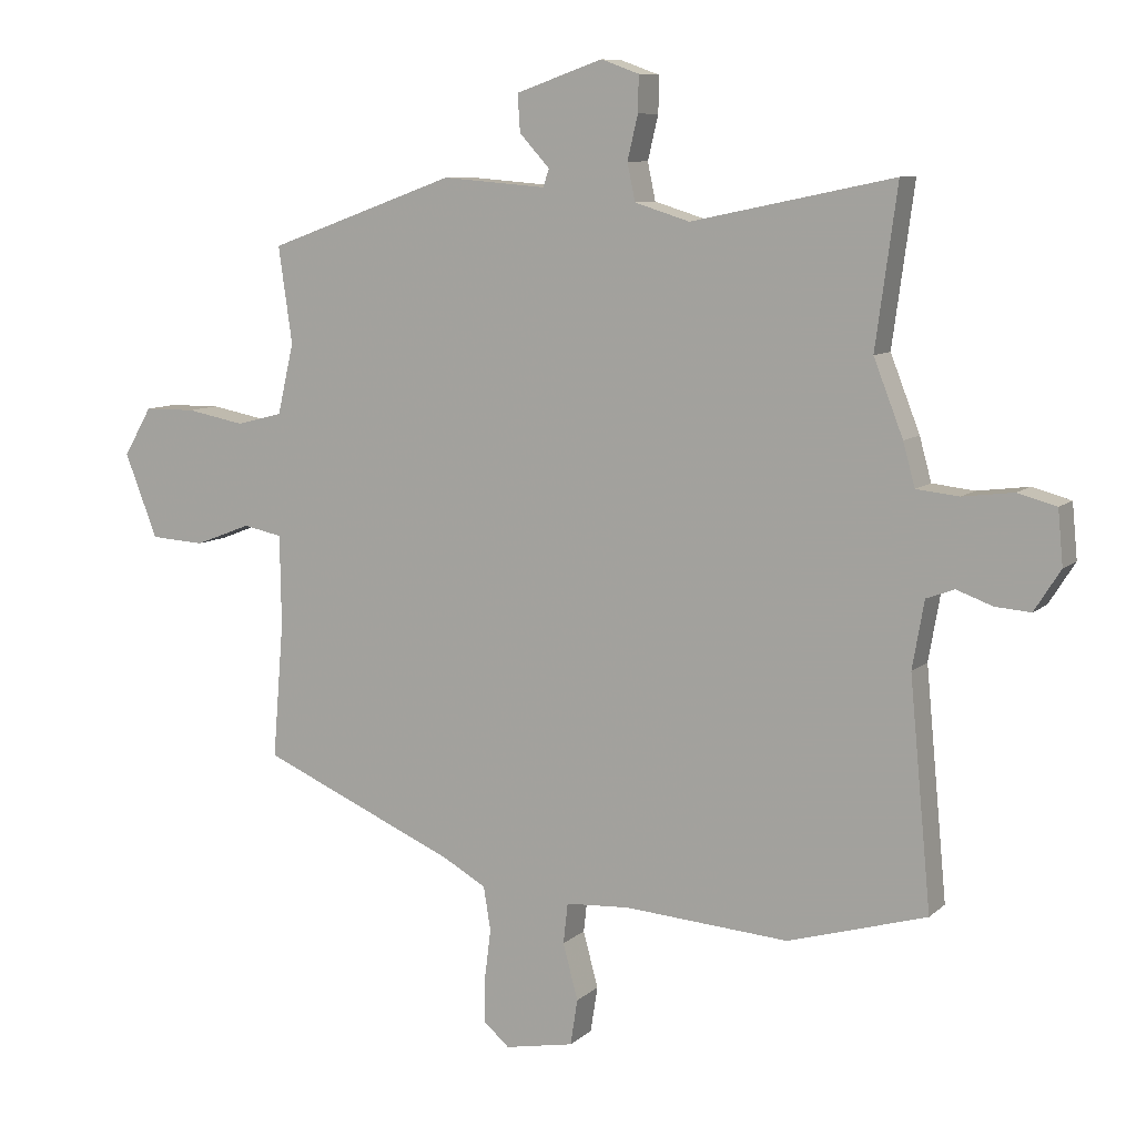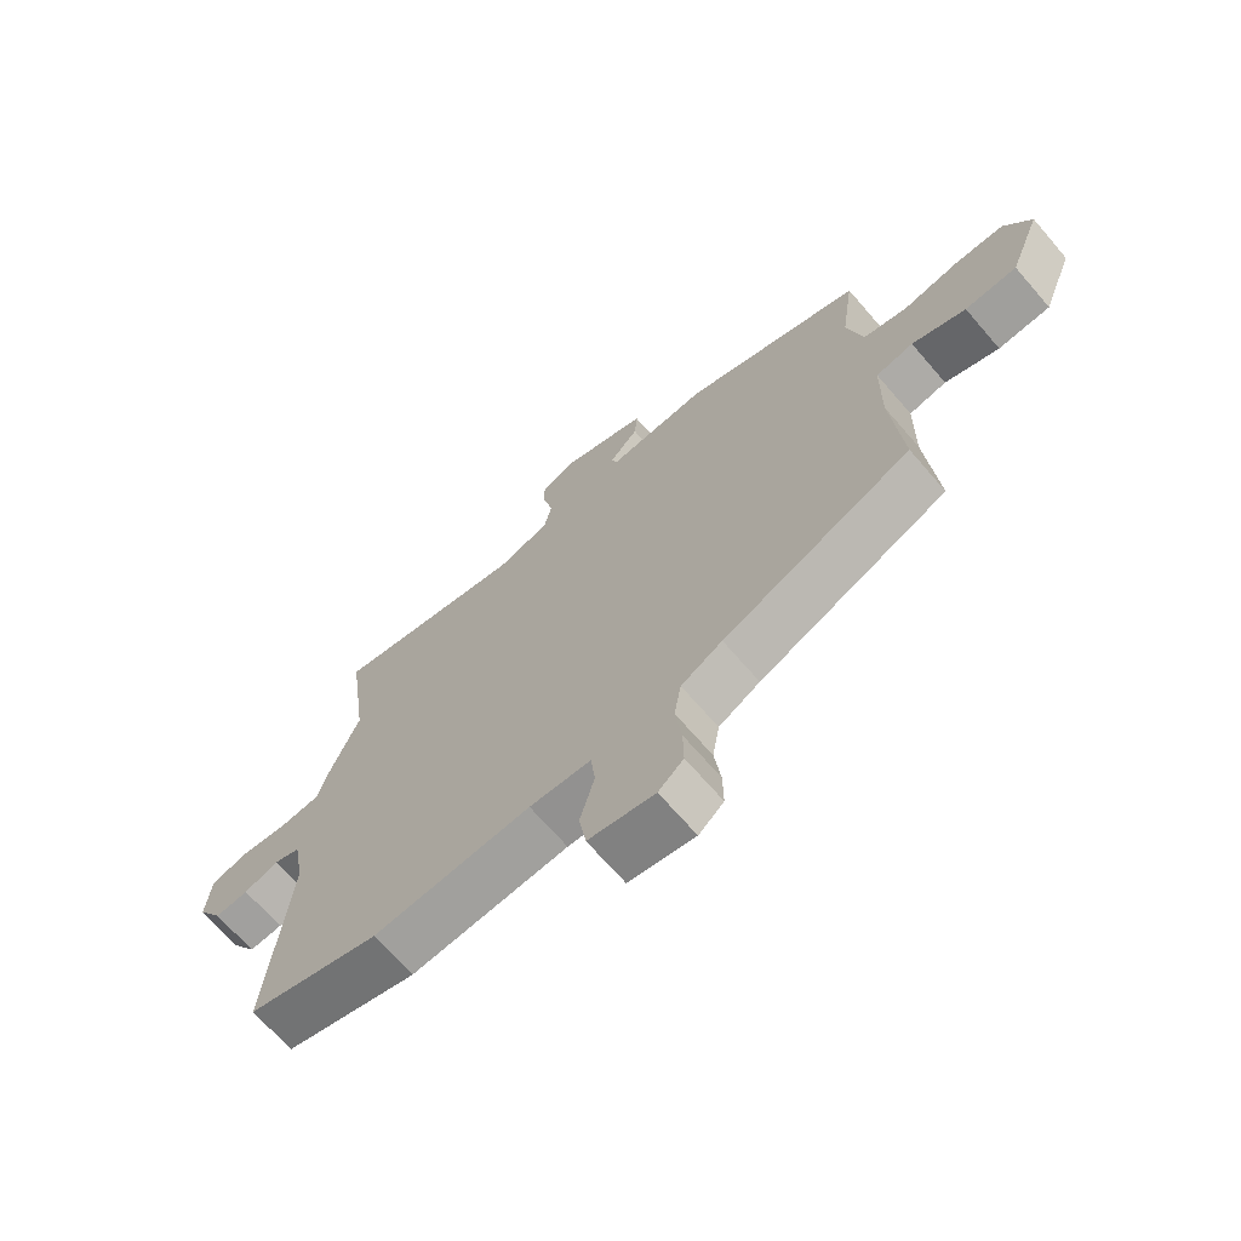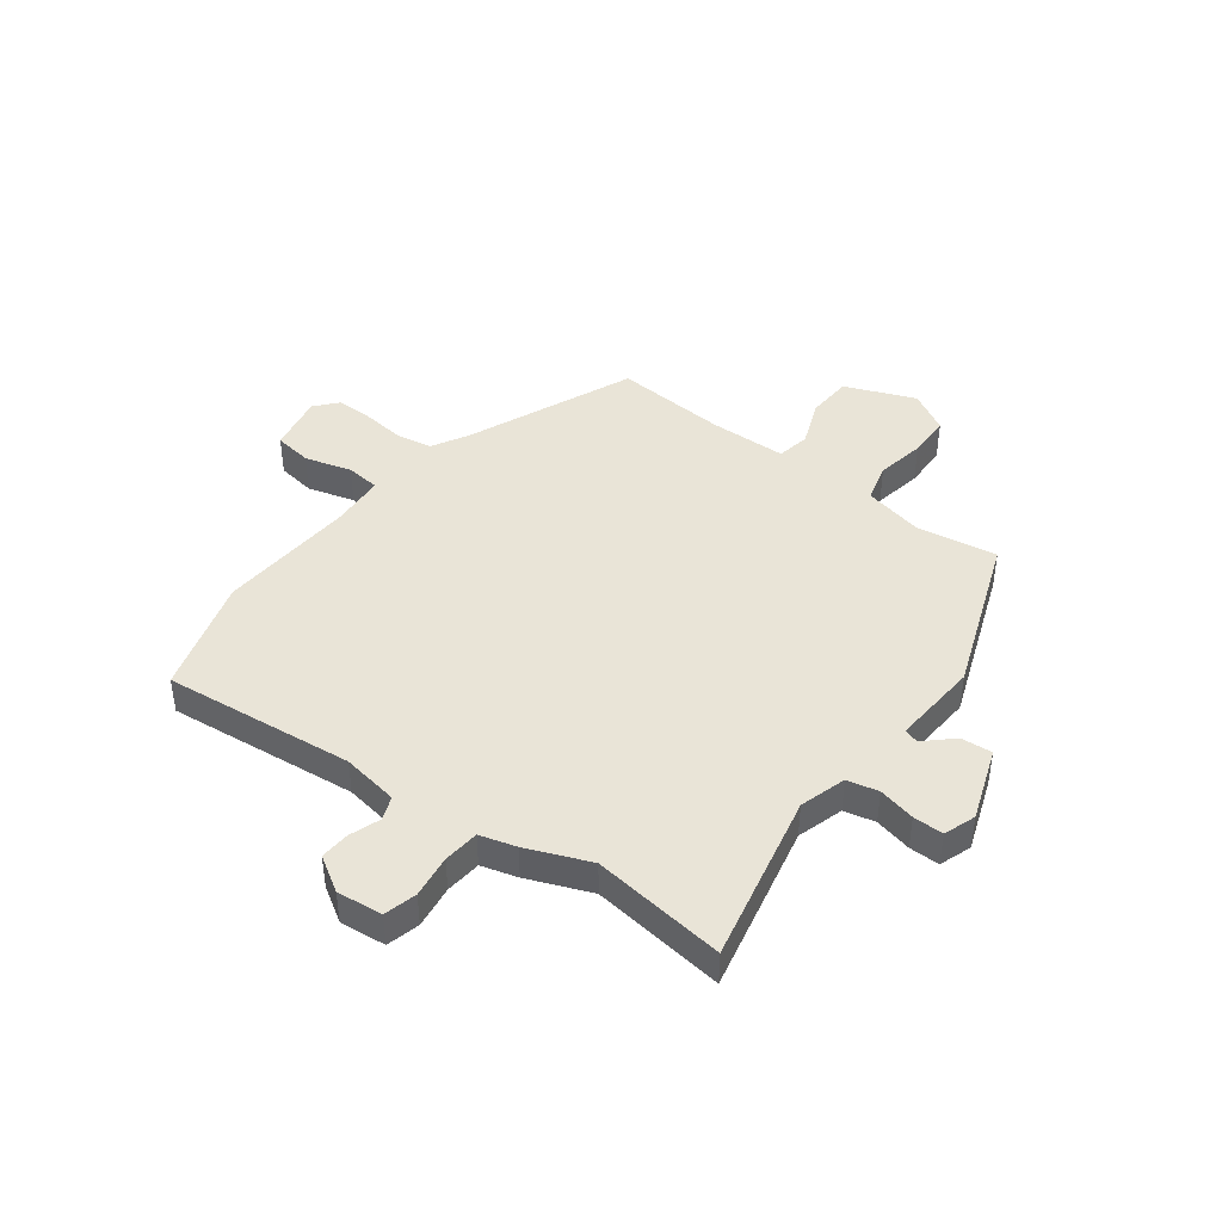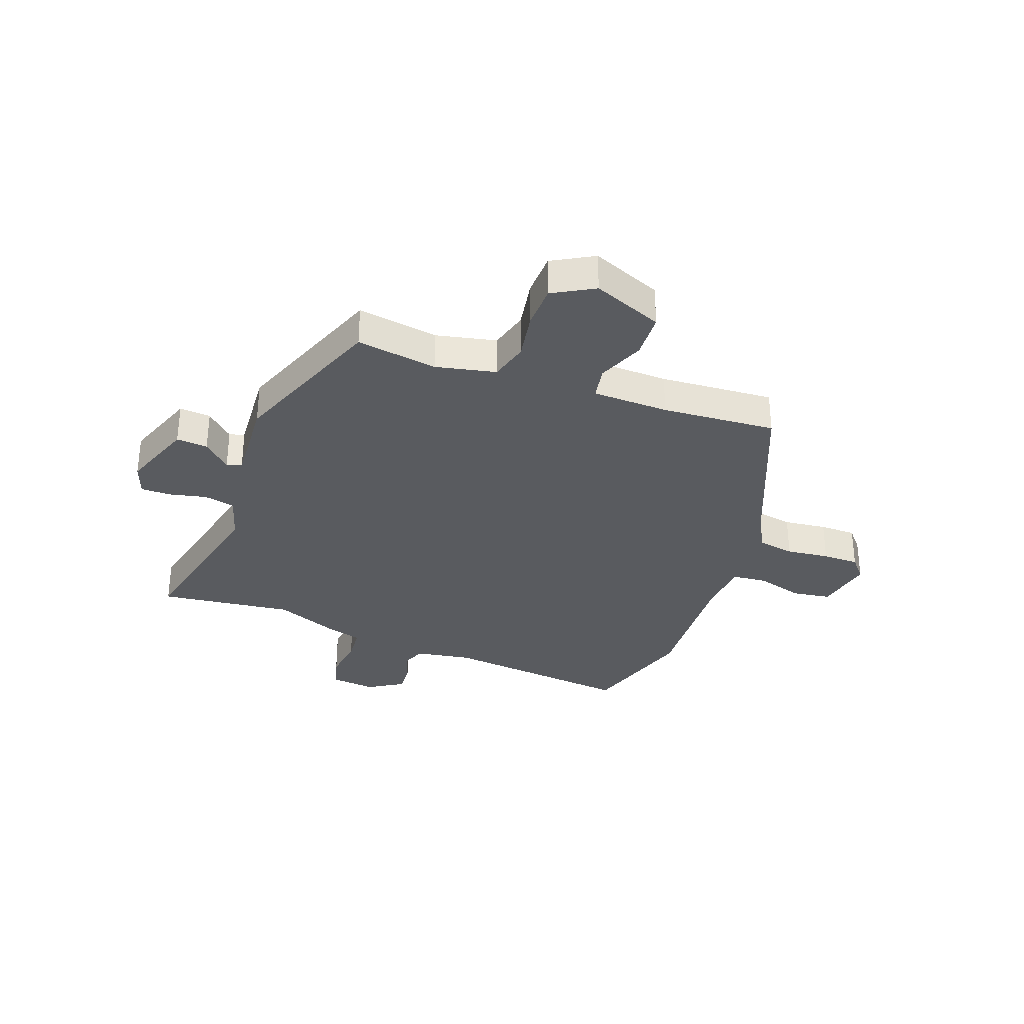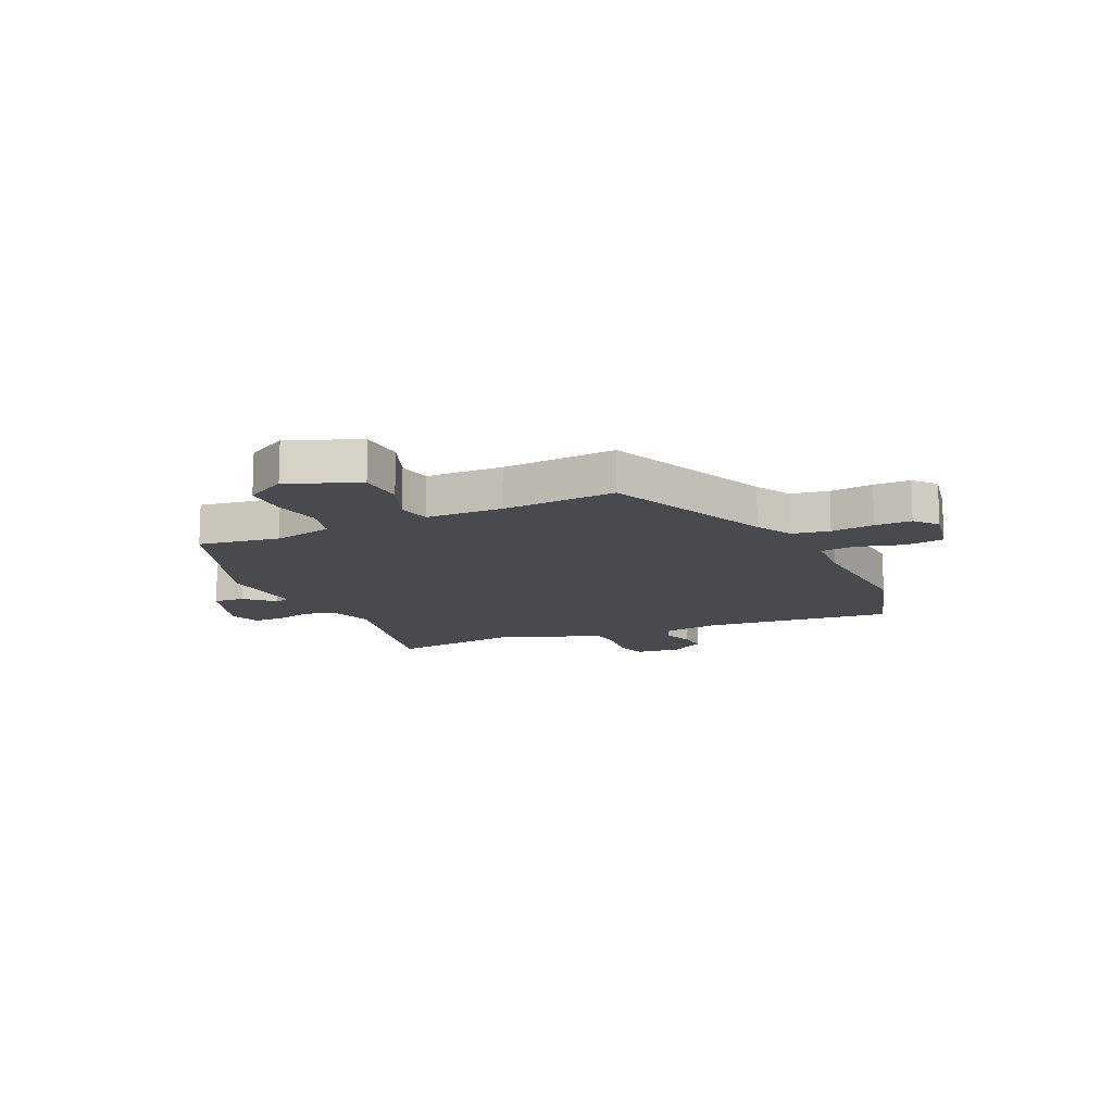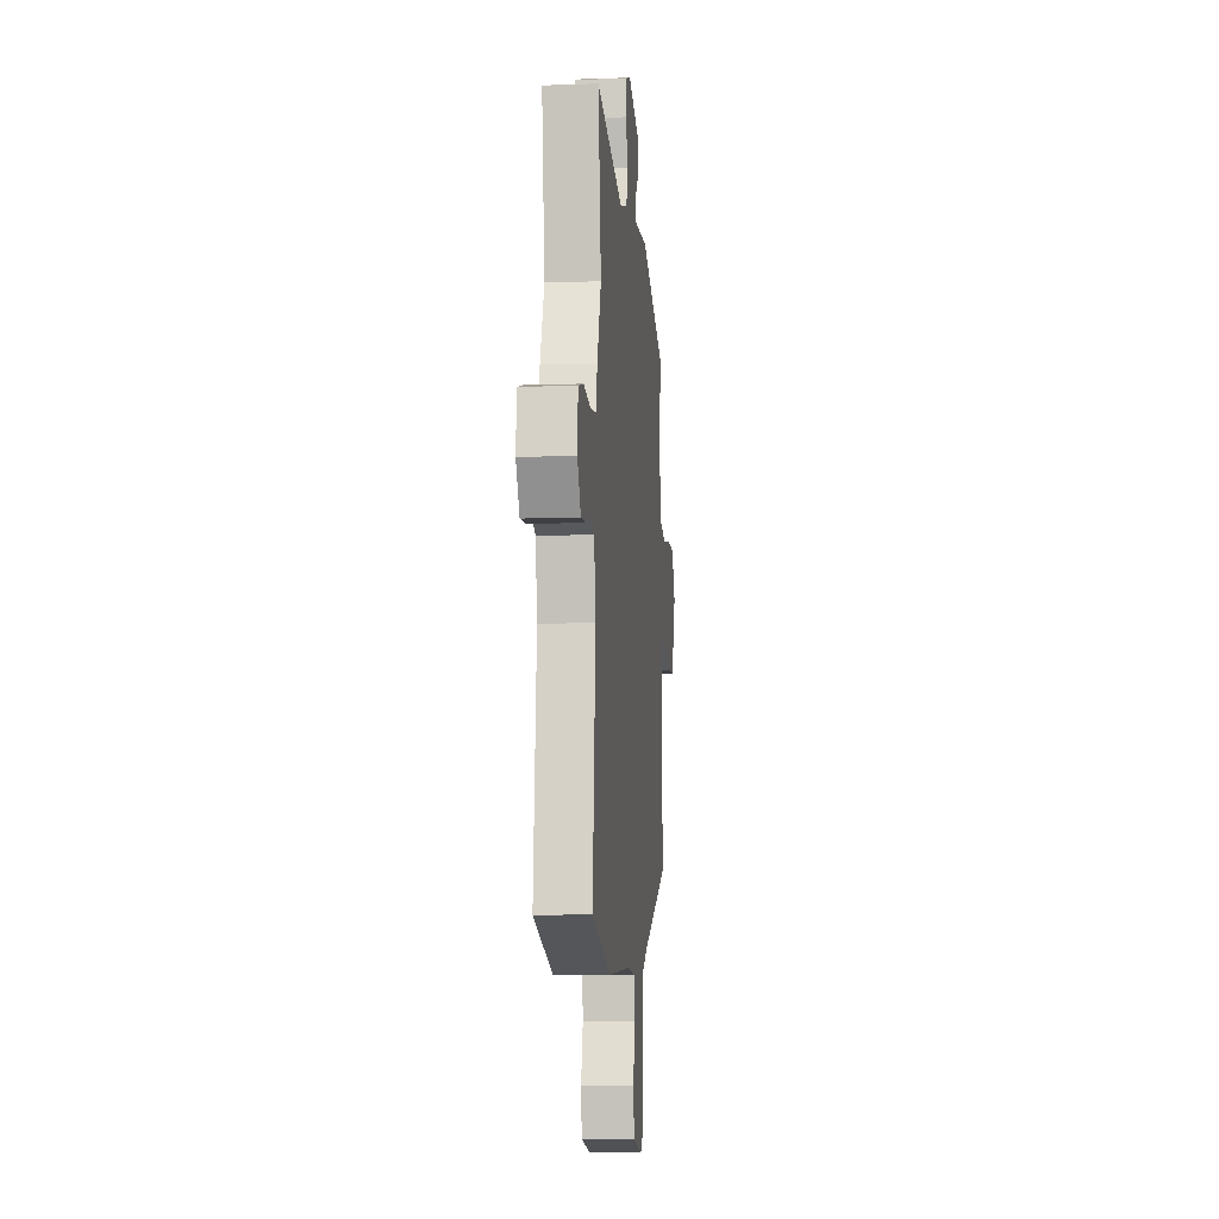
<metadata>
{"format":"obj","ext":"obj","renderer":"f3d","projection":"perspective","resolution":1024,"background":"white","views":[{"elev":8.8,"azim":-154.0,"up":"+Z"},{"elev":-68.7,"azim":40.8,"up":"+Z"},{"elev":43.1,"azim":-53.6,"up":"+Y"},{"elev":-32.4,"azim":69.0,"up":"+Y"},{"elev":-13.4,"azim":114.1,"up":"+Y"},{"elev":-9.0,"azim":-84.6,"up":"+Z"}]}
</metadata>
<code>
v -0.473 0.07 0.302
v -0.506 0.07 0.544
v -0.197 0.07 0.48
v -0.113 0.07 0.506
v -0.101 0.07 0.563
v -0.117 0.07 0.63
v -0.118 0.07 0.685
v -0.06 0.07 0.706
v 0.073 0.07 0.66
v 0.069 0.07 0.603
v 0.023 0.07 0.553
v 0.032 0.07 0.526
v 0.191 0.07 0.539
v 0.479 0.07 0.435
v 0.458 0.07 0.288
v 0.483 0.07 0.18
v 0.554 0.07 0.162
v 0.643 0.07 0.179
v 0.722 0.07 0.178
v 0.765 0.07 0.104
v 0.715 0.07 -0.024
v 0.632 0.07 -0.029
v 0.546 0.07 0.004
v 0.486 0.07 -0.008
v 0.484 0.07 -0.147
v 0.501 0.07 -0.354
v 0.2 0.07 -0.484
v 0.134 0.07 -0.521
v 0.123 0.07 -0.588
v 0.133 0.07 -0.666
v 0.134 0.07 -0.732
v 0.094 0.07 -0.767
v -0.012 0.07 -0.747
v -0.023 0.07 -0.677
v 0 0.07 -0.592
v -0.007 0.07 -0.53
v -0.105 0.07 -0.524
v -0.357 0.07 -0.542
v -0.569 0.07 -0.48
v -0.536 0.07 -0.133
v -0.554 0.07 -0.03
v -0.597 0.07 -0.014
v -0.652 0.07 -0.034
v -0.706 0.07 -0.038
v -0.746 0.07 0.025
v -0.738 0.07 0.108
v -0.679 0.07 0.124
v -0.601 0.07 0.114
v -0.536 0.07 0.121
v -0.518 0.07 0.187
v -0.473 0 0.302
v -0.506 0 0.544
v -0.197 0 0.48
v -0.113 0 0.506
v -0.101 0 0.563
v -0.117 0 0.63
v -0.118 0 0.685
v -0.06 0 0.706
v 0.073 0 0.66
v 0.069 0 0.603
v 0.023 0 0.553
v 0.032 0 0.526
v 0.191 0 0.539
v 0.479 0 0.435
v 0.458 0 0.288
v 0.483 0 0.18
v 0.554 0 0.162
v 0.643 0 0.179
v 0.722 0 0.178
v 0.765 0 0.104
v 0.715 0 -0.024
v 0.632 0 -0.029
v 0.546 0 0.004
v 0.486 0 -0.008
v 0.484 0 -0.147
v 0.501 0 -0.354
v 0.2 0 -0.484
v 0.134 0 -0.521
v 0.123 0 -0.588
v 0.133 0 -0.666
v 0.134 0 -0.732
v 0.094 0 -0.767
v -0.012 0 -0.747
v -0.023 0 -0.677
v 0 0 -0.592
v -0.007 0 -0.53
v -0.105 0 -0.524
v -0.357 0 -0.542
v -0.569 0 -0.48
v -0.536 0 -0.133
v -0.554 0 -0.03
v -0.597 0 -0.014
v -0.652 0 -0.034
v -0.706 0 -0.038
v -0.746 0 0.025
v -0.738 0 0.108
v -0.679 0 0.124
v -0.601 0 0.114
v -0.536 0 0.121
v -0.518 0 0.187
f 49 50 1
f 46 47 48
f 45 46 48
f 44 45 48
f 43 44 48
f 42 43 48
f 41 42 48 49
f 40 41 49 1
f 39 40 1
f 38 39 1
f 37 38 1
f 33 34 35
f 32 33 35
f 31 32 35
f 30 31 35
f 29 30 35
f 28 29 35 36
f 1 2 3
f 37 1 3
f 36 37 3
f 28 36 3
f 27 28 3
f 21 22 23
f 20 21 23
f 19 20 23
f 18 19 23
f 17 18 23
f 16 17 23 24
f 15 16 24 25
f 12 13 14 15
f 9 10 11
f 8 9 11
f 7 8 11
f 6 7 11
f 5 6 11
f 4 5 11 12
f 3 4 12
f 27 3 12
f 26 27 12
f 25 26 12
f 12 15 25
f 51 100 99
f 98 97 96
f 98 96 95
f 98 95 94
f 98 94 93
f 98 93 92
f 99 98 92 91
f 51 99 91 90
f 51 90 89
f 51 89 88
f 51 88 87
f 85 84 83
f 85 83 82
f 85 82 81
f 85 81 80
f 85 80 79
f 86 85 79 78
f 53 52 51
f 53 51 87
f 53 87 86
f 53 86 78
f 53 78 77
f 73 72 71
f 73 71 70
f 73 70 69
f 73 69 68
f 73 68 67
f 74 73 67 66
f 75 74 66 65
f 65 64 63 62
f 61 60 59
f 61 59 58
f 61 58 57
f 61 57 56
f 61 56 55
f 62 61 55 54
f 62 54 53
f 62 53 77
f 62 77 76
f 62 76 75
f 75 65 62
f 1 51 52 2
f 2 52 53 3
f 3 53 54 4
f 4 54 55 5
f 5 55 56 6
f 6 56 57 7
f 7 57 58 8
f 8 58 59 9
f 9 59 60 10
f 10 60 61 11
f 11 61 62 12
f 12 62 63 13
f 13 63 64 14
f 14 64 65 15
f 15 65 66 16
f 16 66 67 17
f 17 67 68 18
f 18 68 69 19
f 19 69 70 20
f 20 70 71 21
f 21 71 72 22
f 22 72 73 23
f 23 73 74 24
f 24 74 75 25
f 25 75 76 26
f 26 76 77 27
f 27 77 78 28
f 28 78 79 29
f 29 79 80 30
f 30 80 81 31
f 31 81 82 32
f 32 82 83 33
f 33 83 84 34
f 34 84 85 35
f 35 85 86 36
f 36 86 87 37
f 37 87 88 38
f 38 88 89 39
f 39 89 90 40
f 40 90 91 41
f 41 91 92 42
f 42 92 93 43
f 43 93 94 44
f 44 94 95 45
f 45 95 96 46
f 46 96 97 47
f 47 97 98 48
f 48 98 99 49
f 49 99 100 50
f 50 100 51 1

</code>
